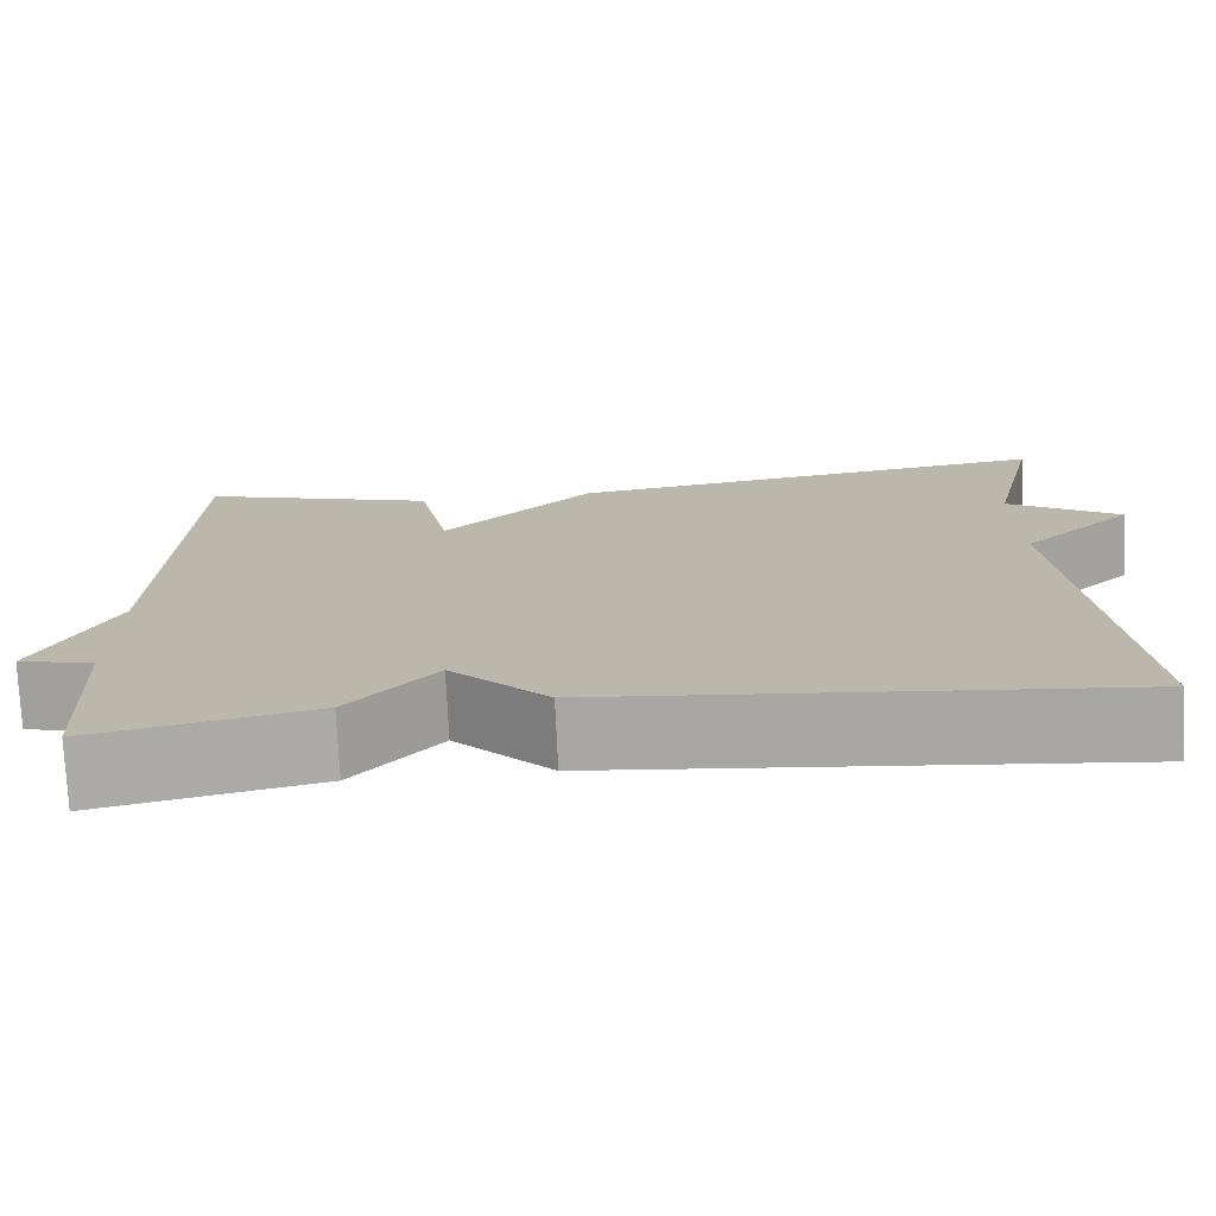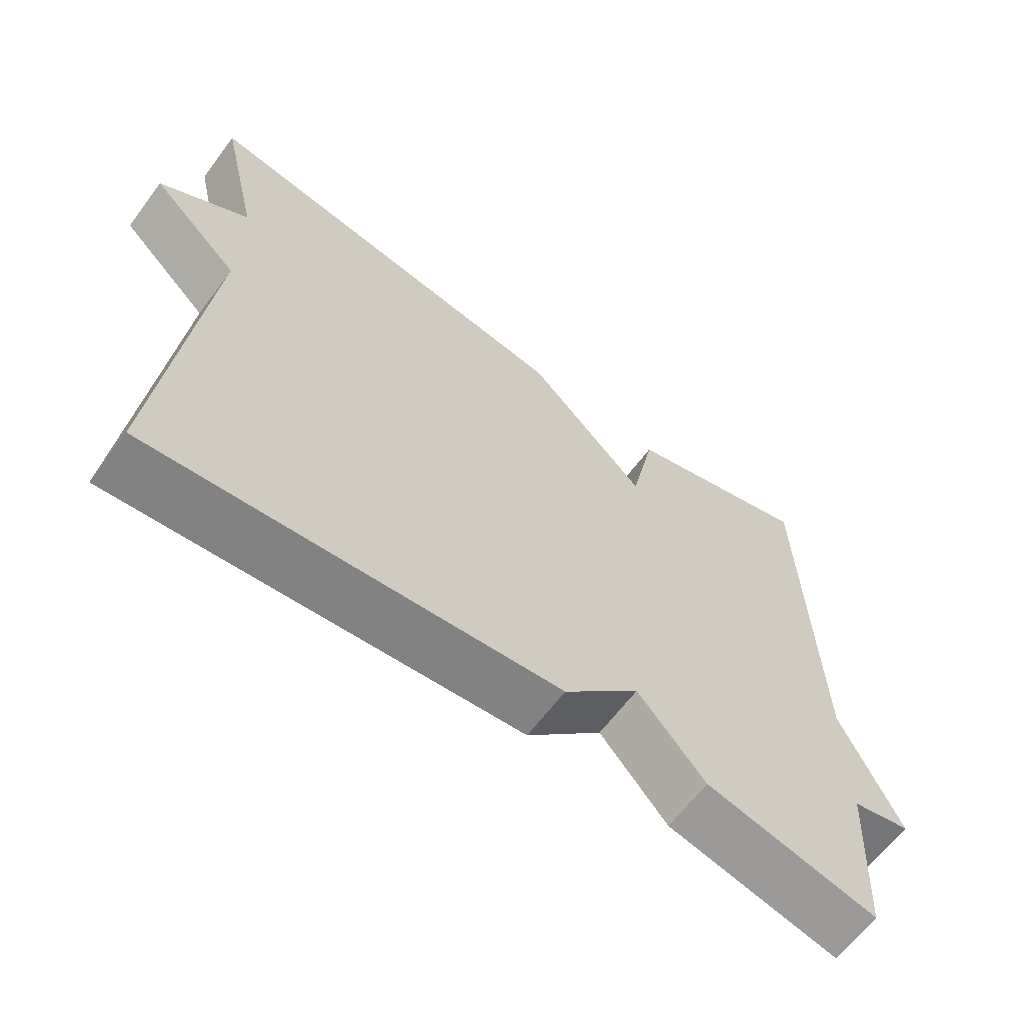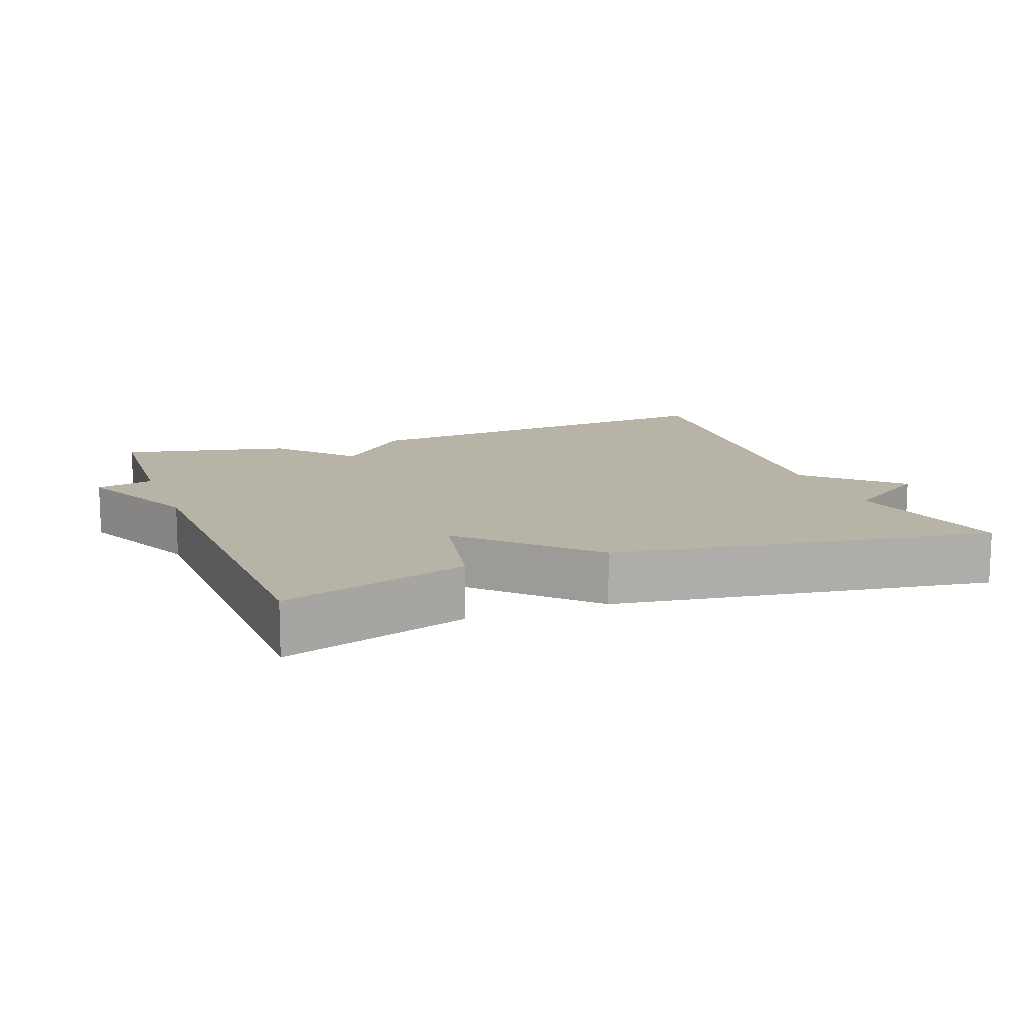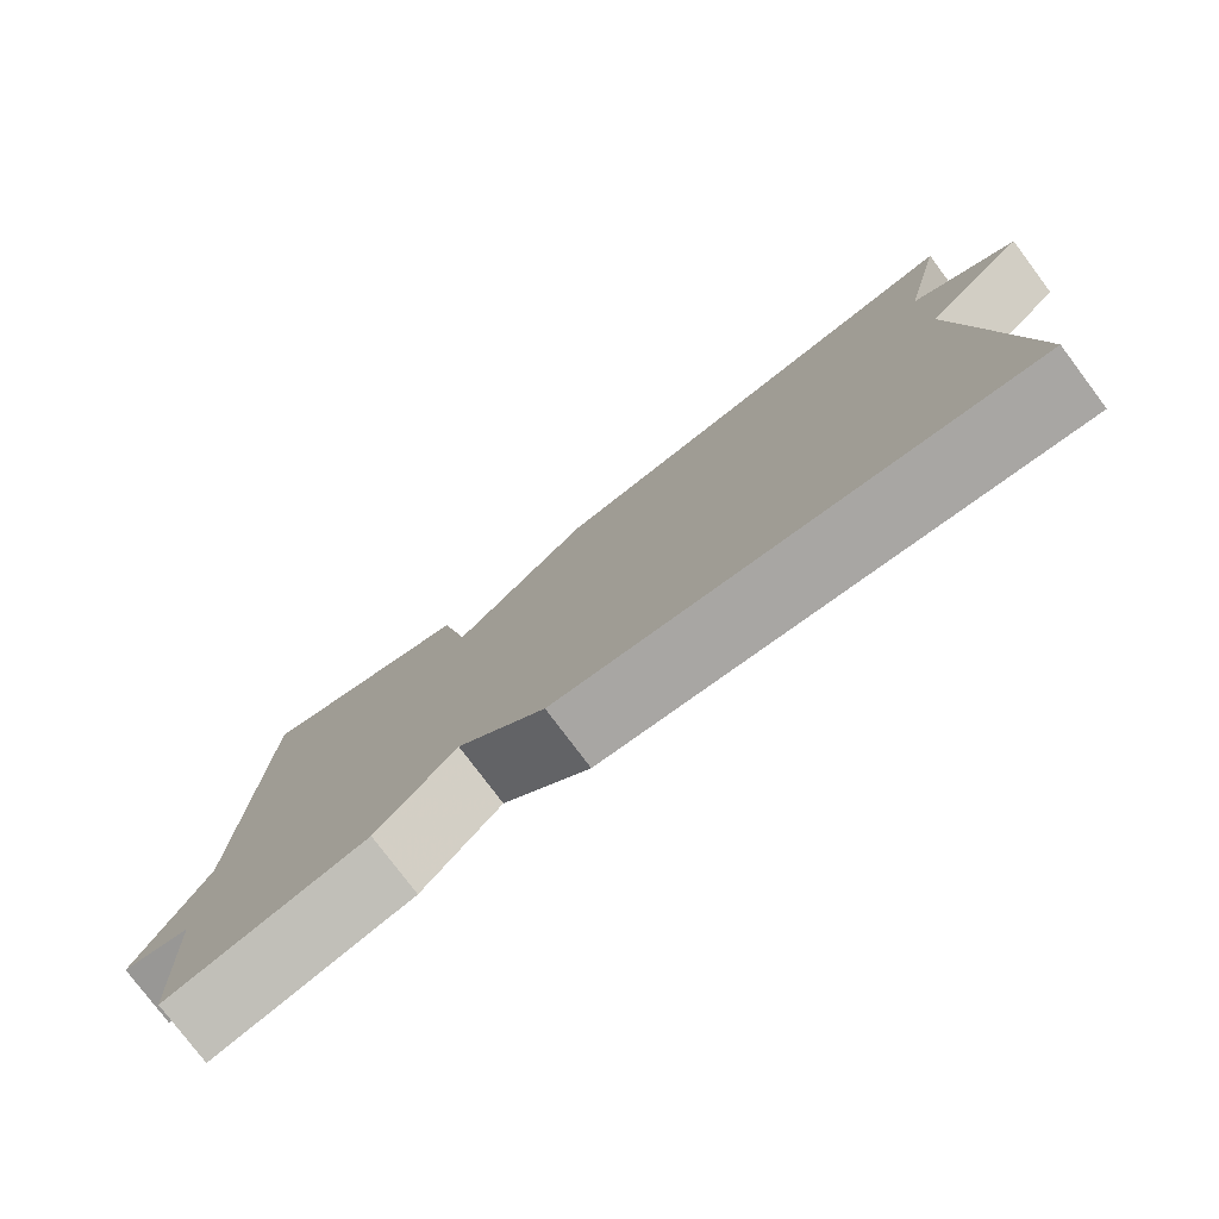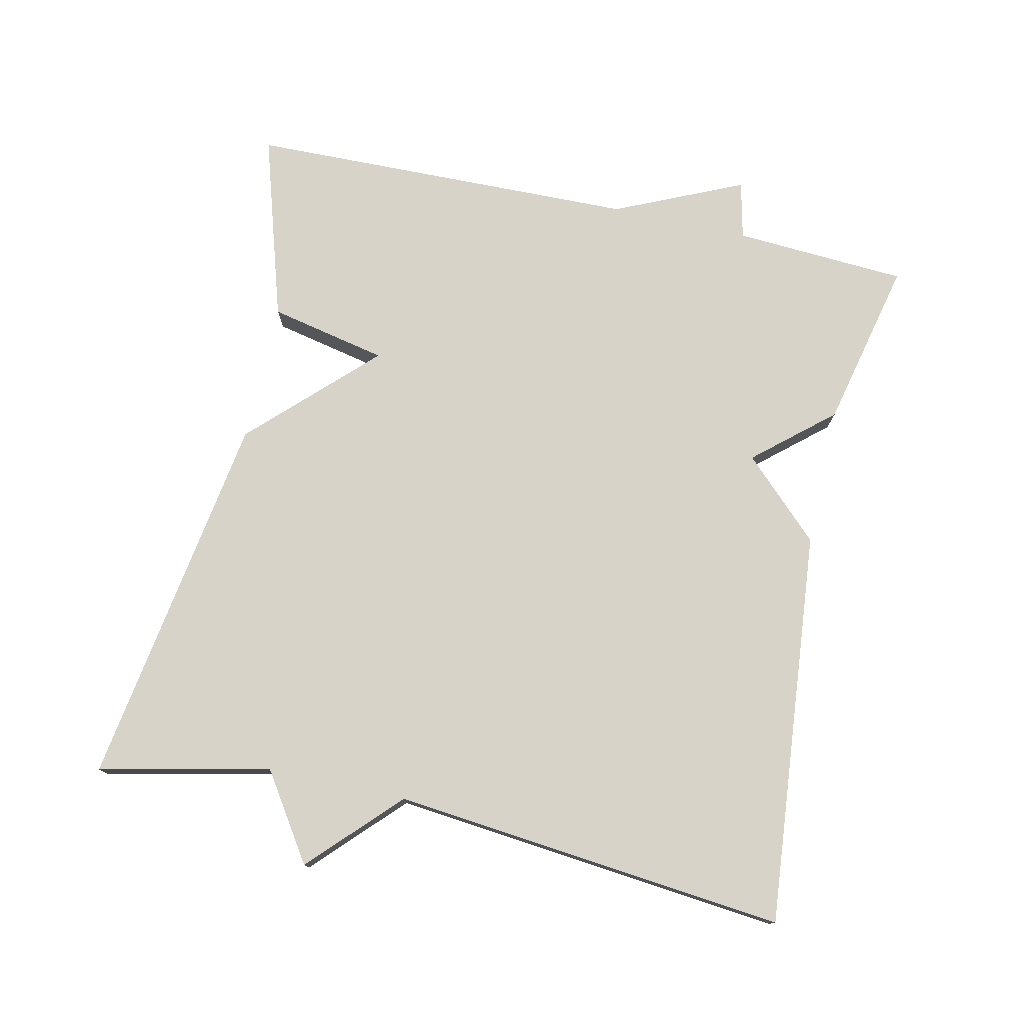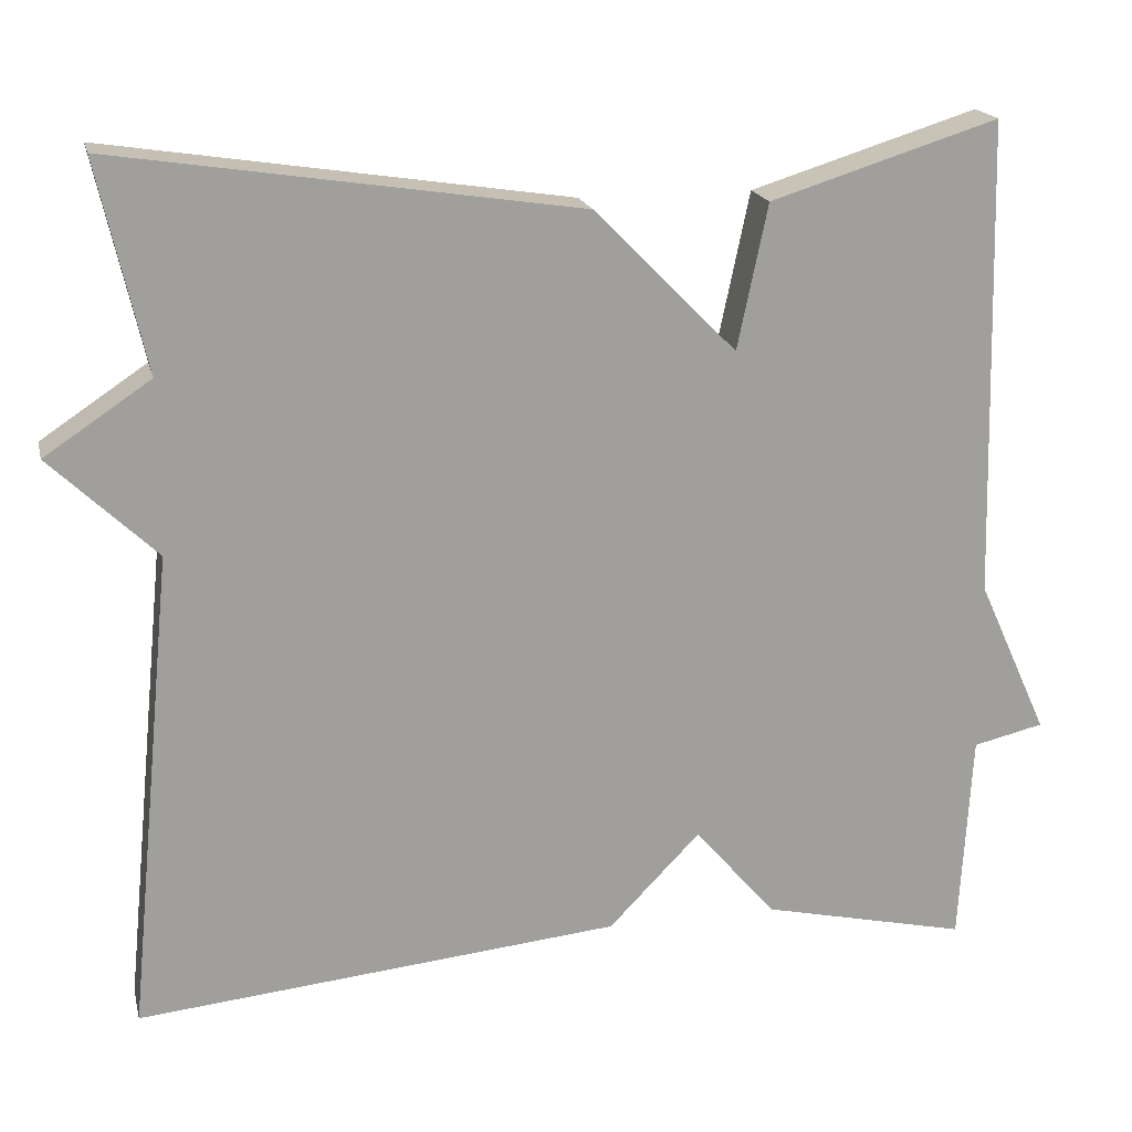
<metadata>
{"format":"obj","ext":"obj","renderer":"f3d","projection":"perspective","resolution":1024,"background":"white","views":[{"elev":-75.3,"azim":2.7,"up":"+Z"},{"elev":-63.8,"azim":143.2,"up":"+Z"},{"elev":12.7,"azim":-20.7,"up":"+Y"},{"elev":-78.4,"azim":36.9,"up":"+Z"},{"elev":76.6,"azim":102.6,"up":"+Y"},{"elev":18.7,"azim":166.9,"up":"+Z"}]}
</metadata>
<code>
v -0.5 0.07 0.5
v -0.236 0.07 0.418
v -0.201 0.07 0.251
v -0.036 0.07 0.418
v 0.5 0.07 0.5
v 0.445 0.07 0.258
v 0.568 0.07 0.176
v 0.445 0.07 0.058
v 0.5 0.07 -0.5
v -0.061 0.07 -0.446
v -0.167 0.07 -0.337
v -0.261 0.07 -0.446
v -0.5 0.07 -0.5
v -0.514 0.07 -0.255
v -0.596 0.07 -0.236
v -0.514 0.07 -0.055
v -0.5 0 0.5
v -0.236 0 0.418
v -0.201 0 0.251
v -0.036 0 0.418
v 0.5 0 0.5
v 0.445 0 0.258
v 0.568 0 0.176
v 0.445 0 0.058
v 0.5 0 -0.5
v -0.061 0 -0.446
v -0.167 0 -0.337
v -0.261 0 -0.446
v -0.5 0 -0.5
v -0.514 0 -0.255
v -0.596 0 -0.236
v -0.514 0 -0.055
f 14 15 16
f 1 2 3
f 16 1 3
f 14 16 3
f 13 14 3
f 12 13 3
f 11 12 3
f 11 3 4
f 10 11 4
f 9 10 4
f 8 9 4
f 6 7 8 4
f 4 5 6
f 32 31 30
f 19 18 17
f 19 17 32
f 19 32 30
f 19 30 29
f 19 29 28
f 19 28 27
f 20 19 27
f 20 27 26
f 20 26 25
f 20 25 24
f 20 24 23 22
f 22 21 20
f 1 17 18 2
f 2 18 19 3
f 3 19 20 4
f 4 20 21 5
f 5 21 22 6
f 6 22 23 7
f 7 23 24 8
f 8 24 25 9
f 9 25 26 10
f 10 26 27 11
f 11 27 28 12
f 12 28 29 13
f 13 29 30 14
f 14 30 31 15
f 15 31 32 16
f 16 32 17 1

</code>
